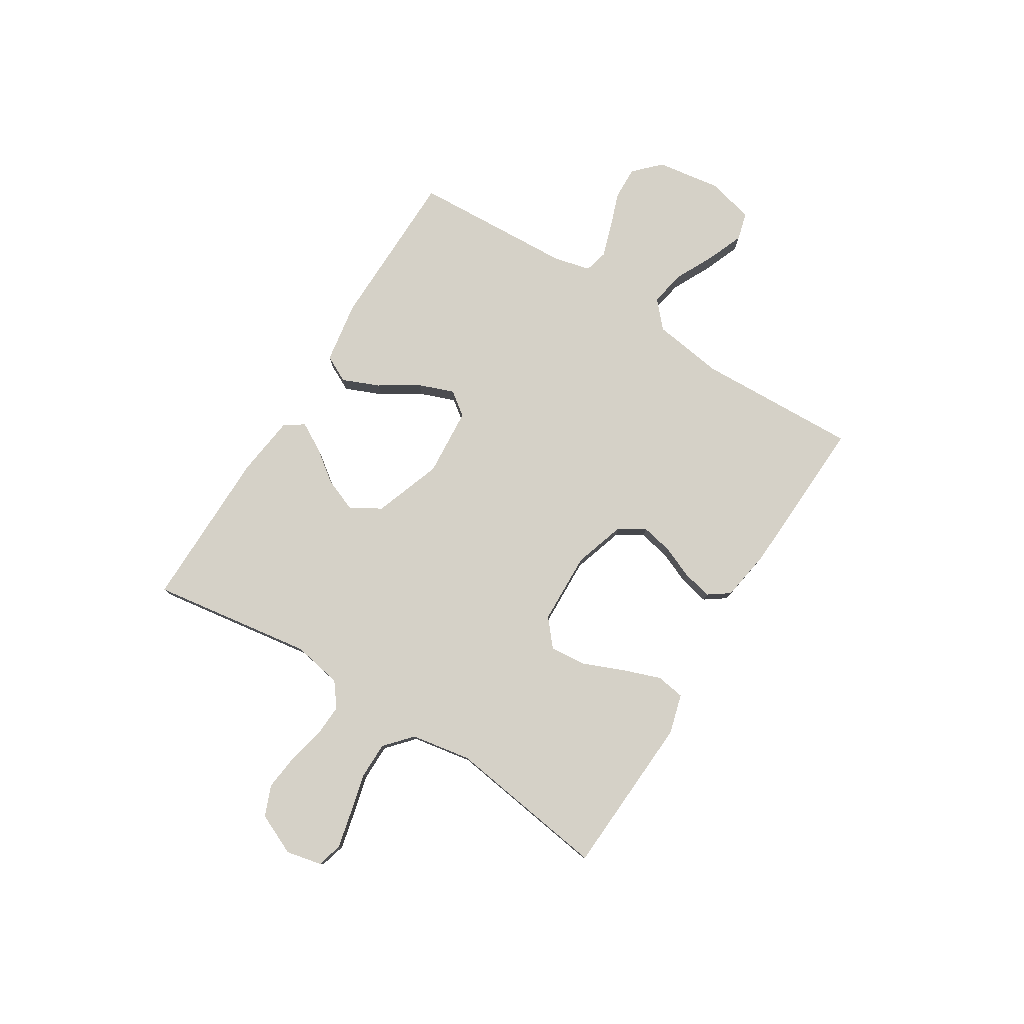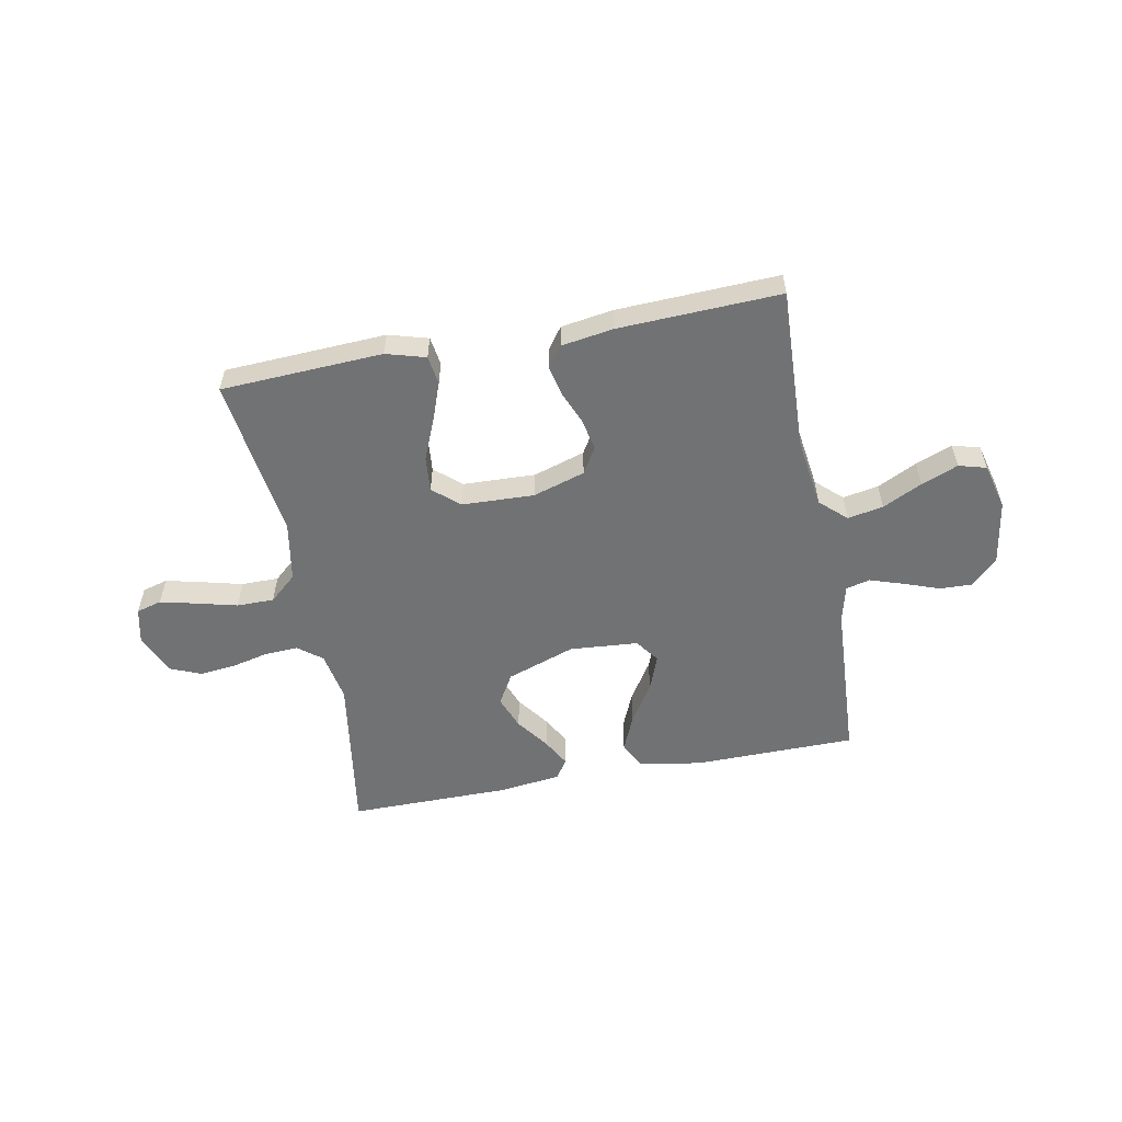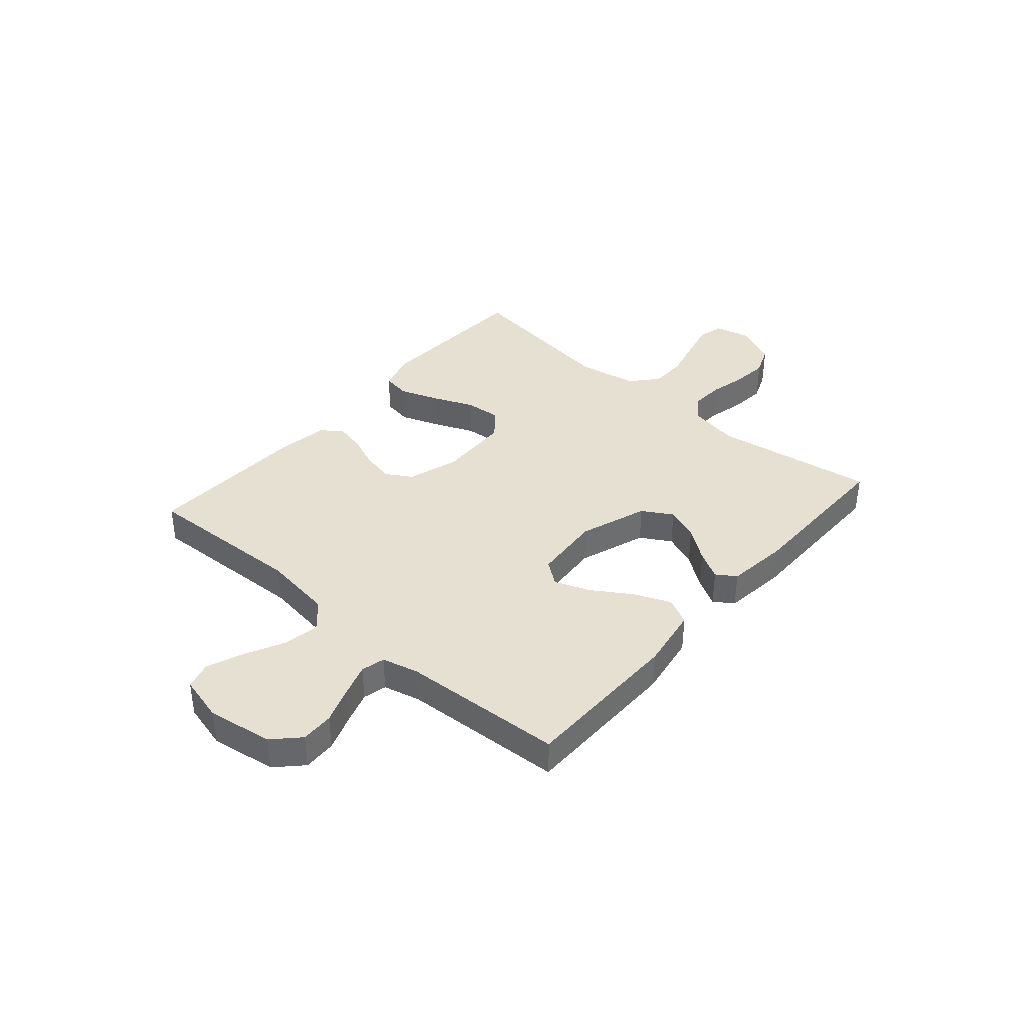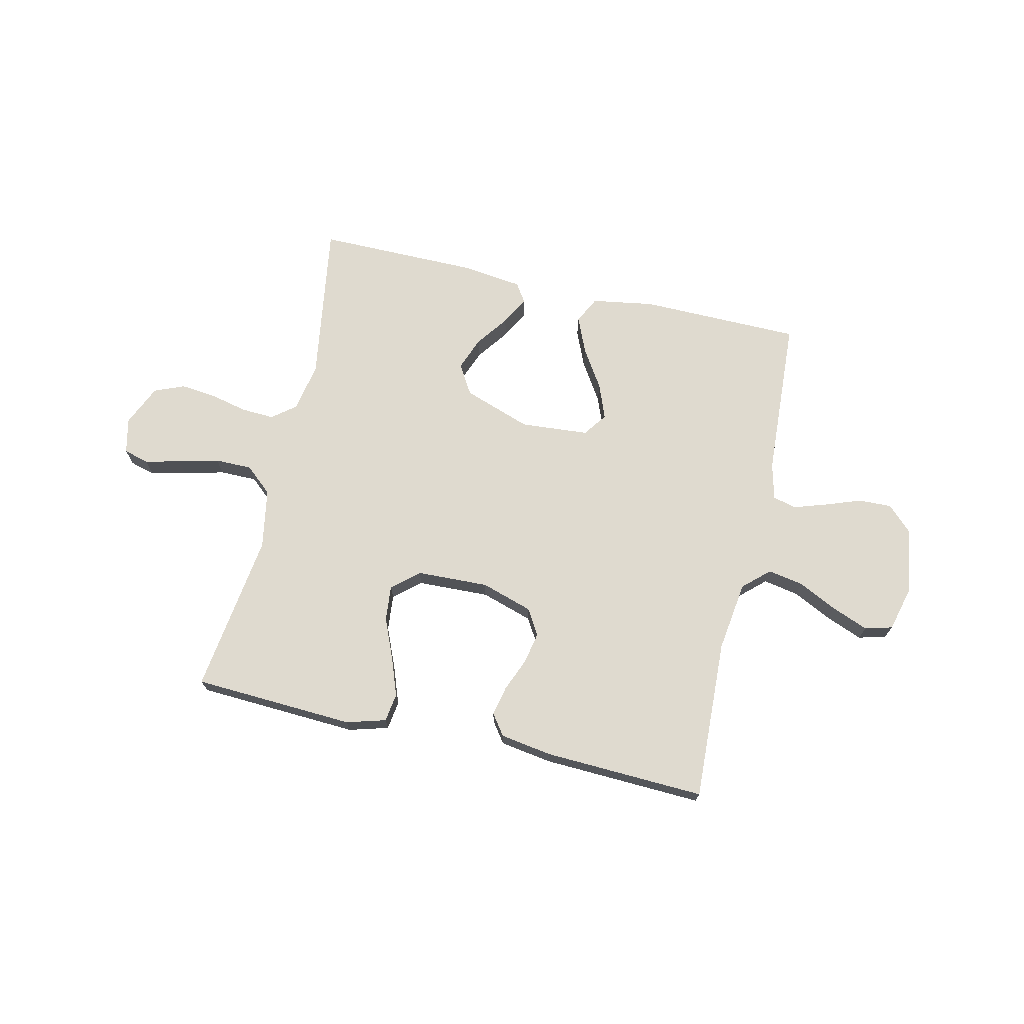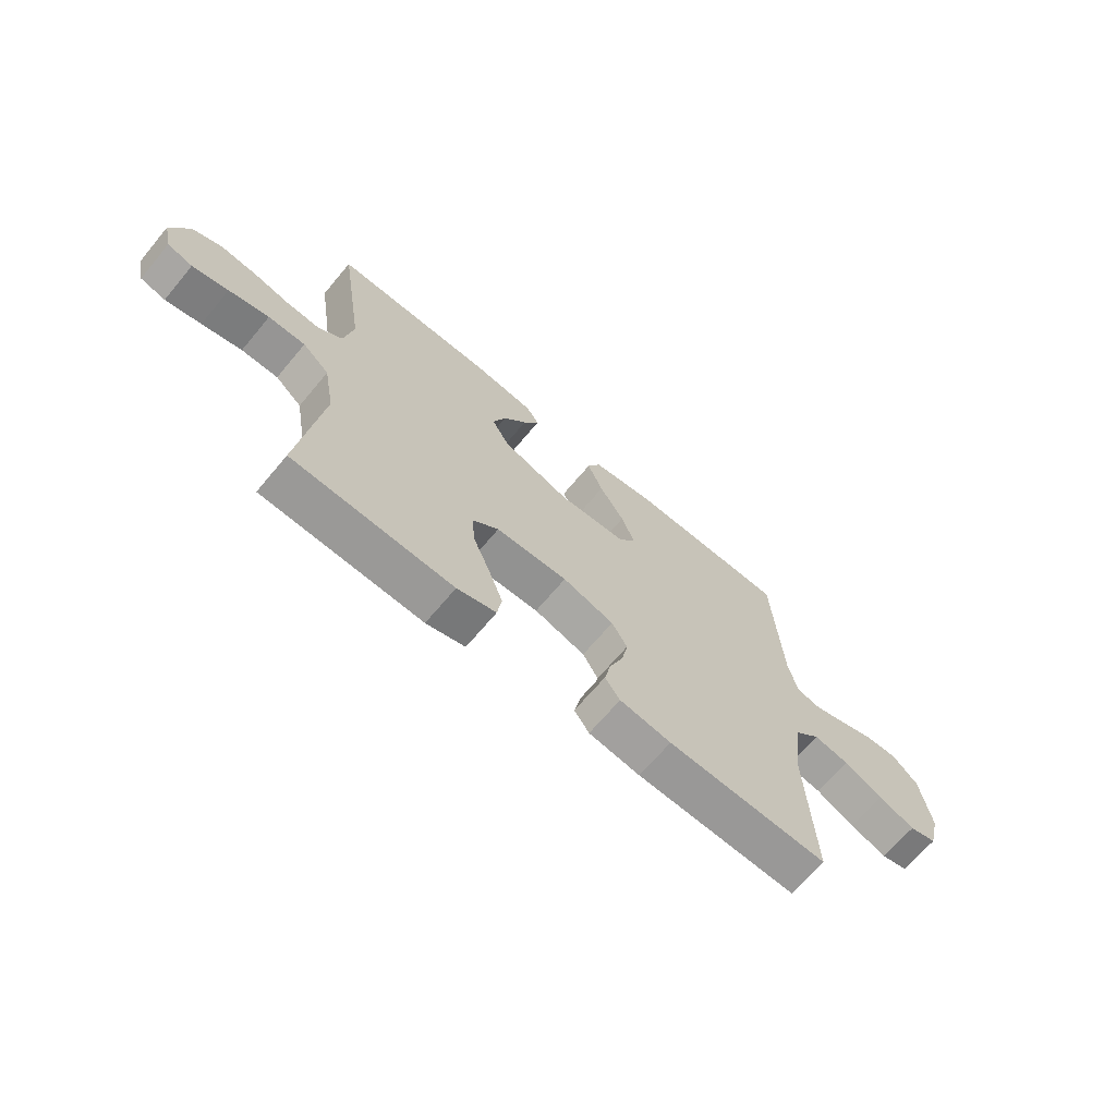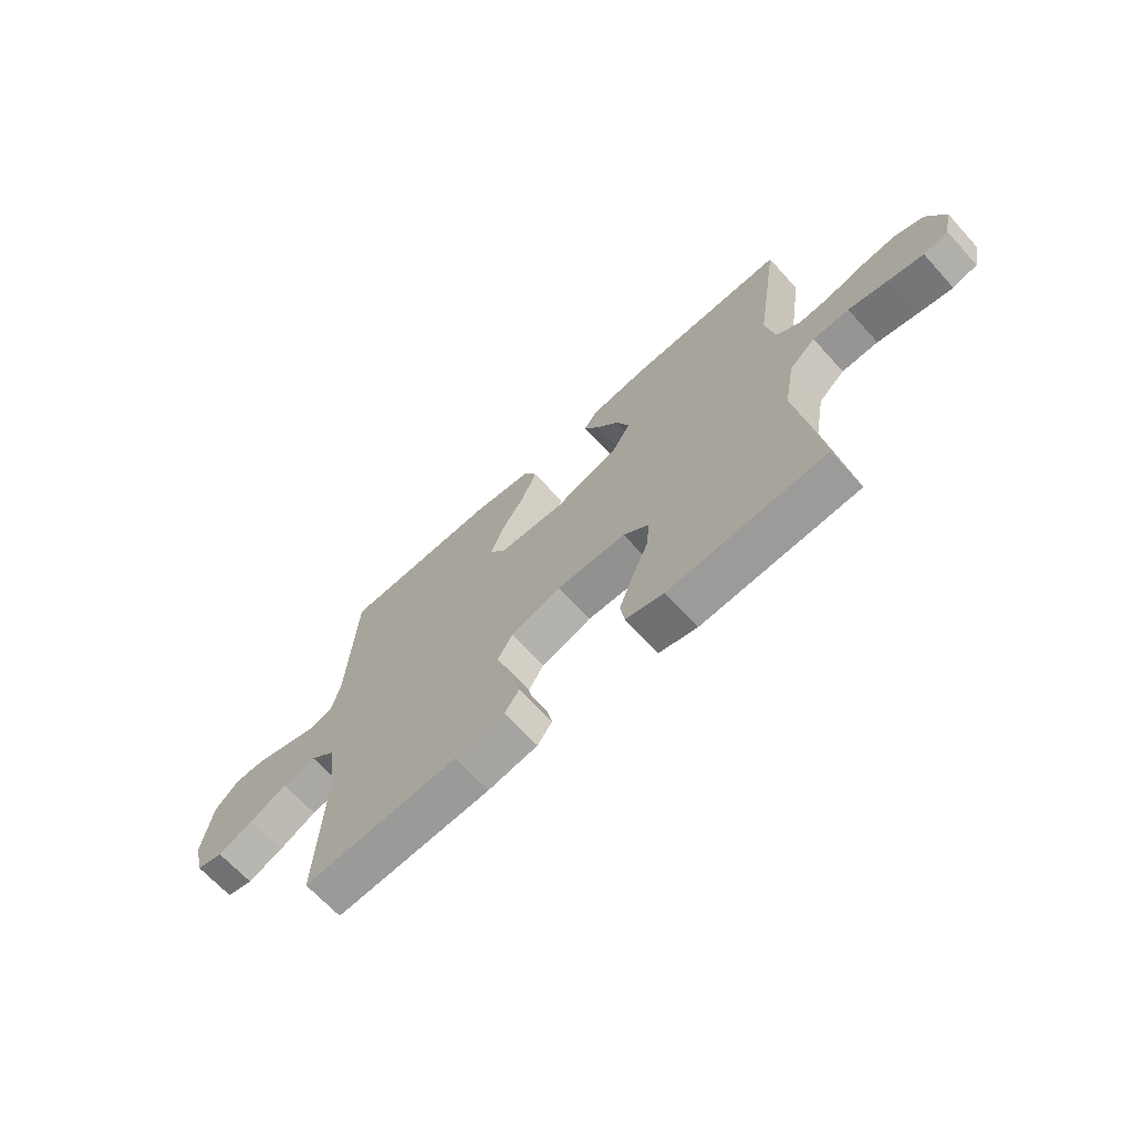
<metadata>
{"format":"obj","ext":"obj","renderer":"f3d","projection":"perspective","resolution":1024,"background":"white","views":[{"elev":78.9,"azim":122.2,"up":"+Y"},{"elev":-55.5,"azim":-169.2,"up":"+Y"},{"elev":38.3,"azim":-49.0,"up":"+Y"},{"elev":70.9,"azim":-167.1,"up":"+Y"},{"elev":-67.5,"azim":140.1,"up":"+Z"},{"elev":-67.5,"azim":42.4,"up":"+Z"}]}
</metadata>
<code>
v -0.5 0.07 0.5
v -0.2 0.07 0.503
v -0.084 0.07 0.484
v -0.059 0.07 0.434
v -0.088 0.07 0.366
v -0.134 0.07 0.294
v -0.159 0.07 0.229
v -0.127 0.07 0.185
v 0 0.07 0.175
v 0.126 0.07 0.219
v 0.159 0.07 0.275
v 0.135 0.07 0.337
v 0.091 0.07 0.397
v 0.062 0.07 0.449
v 0.086 0.07 0.485
v 0.2 0.07 0.499
v 0.5 0.07 0.5
v 0.454 0.07 0.2
v 0.471 0.07 0.108
v 0.515 0.07 0.074
v 0.576 0.07 0.077
v 0.645 0.07 0.093
v 0.712 0.07 0.1
v 0.768 0.07 0.077
v 0.802 0.07 0
v 0.787 0.07 -0.066
v 0.74 0.07 -0.079
v 0.673 0.07 -0.063
v 0.598 0.07 -0.044
v 0.529 0.07 -0.044
v 0.479 0.07 -0.088
v 0.459 0.07 -0.2
v 0.5 0.07 -0.5
v 0.2 0.07 -0.515
v 0.127 0.07 -0.494
v 0.119 0.07 -0.441
v 0.145 0.07 -0.37
v 0.177 0.07 -0.294
v 0.183 0.07 -0.228
v 0.134 0.07 -0.186
v 0 0.07 -0.181
v -0.096 0.07 -0.211
v -0.125 0.07 -0.259
v -0.113 0.07 -0.318
v -0.088 0.07 -0.379
v -0.076 0.07 -0.434
v -0.104 0.07 -0.473
v -0.2 0.07 -0.488
v -0.5 0.07 -0.5
v -0.487 0.07 -0.2
v -0.505 0.07 -0.069
v -0.553 0.07 -0.025
v -0.619 0.07 -0.037
v -0.692 0.07 -0.073
v -0.76 0.07 -0.1
v -0.811 0.07 -0.086
v -0.833 0.07 0
v -0.814 0.07 0.121
v -0.767 0.07 0.167
v -0.706 0.07 0.165
v -0.639 0.07 0.141
v -0.578 0.07 0.121
v -0.534 0.07 0.132
v -0.517 0.07 0.2
v -0.5 0 0.5
v -0.2 0 0.503
v -0.084 0 0.484
v -0.059 0 0.434
v -0.088 0 0.366
v -0.134 0 0.294
v -0.159 0 0.229
v -0.127 0 0.185
v 0 0 0.175
v 0.126 0 0.219
v 0.159 0 0.275
v 0.135 0 0.337
v 0.091 0 0.397
v 0.062 0 0.449
v 0.086 0 0.485
v 0.2 0 0.499
v 0.5 0 0.5
v 0.454 0 0.2
v 0.471 0 0.108
v 0.515 0 0.074
v 0.576 0 0.077
v 0.645 0 0.093
v 0.712 0 0.1
v 0.768 0 0.077
v 0.802 0 0
v 0.787 0 -0.066
v 0.74 0 -0.079
v 0.673 0 -0.063
v 0.598 0 -0.044
v 0.529 0 -0.044
v 0.479 0 -0.088
v 0.459 0 -0.2
v 0.5 0 -0.5
v 0.2 0 -0.515
v 0.127 0 -0.494
v 0.119 0 -0.441
v 0.145 0 -0.37
v 0.177 0 -0.294
v 0.183 0 -0.228
v 0.134 0 -0.186
v 0 0 -0.181
v -0.096 0 -0.211
v -0.125 0 -0.259
v -0.113 0 -0.318
v -0.088 0 -0.379
v -0.076 0 -0.434
v -0.104 0 -0.473
v -0.2 0 -0.488
v -0.5 0 -0.5
v -0.487 0 -0.2
v -0.505 0 -0.069
v -0.553 0 -0.025
v -0.619 0 -0.037
v -0.692 0 -0.073
v -0.76 0 -0.1
v -0.811 0 -0.086
v -0.833 0 0
v -0.814 0 0.121
v -0.767 0 0.167
v -0.706 0 0.165
v -0.639 0 0.141
v -0.578 0 0.121
v -0.534 0 0.132
v -0.517 0 0.2
f 59 60 61
f 58 59 61
f 57 58 61
f 56 57 61
f 55 56 61
f 54 55 61
f 53 54 61
f 52 53 61 62
f 51 52 62 63
f 48 49 50
f 47 48 50
f 46 47 50
f 45 46 50
f 44 45 50
f 43 44 50 51
f 51 63 64
f 43 51 64
f 42 43 64
f 36 37 38
f 35 36 38
f 34 35 38
f 33 34 38
f 32 33 38
f 31 32 38 39
f 30 31 39 40
f 27 28 29
f 26 27 29
f 25 26 29
f 24 25 29
f 23 24 29
f 22 23 29
f 21 22 29
f 20 21 29 30
f 30 40 41
f 20 30 41
f 19 20 41
f 16 17 18
f 15 16 18
f 14 15 18
f 13 14 18
f 12 13 18
f 11 12 18 19
f 4 5 6
f 3 4 6
f 2 3 6
f 1 2 6
f 64 1 6
f 64 6 7
f 42 64 7 8
f 19 41 42
f 11 19 42
f 10 11 42
f 9 10 42
f 8 9 42
f 125 124 123
f 125 123 122
f 125 122 121
f 125 121 120
f 125 120 119
f 125 119 118
f 125 118 117
f 126 125 117 116
f 127 126 116 115
f 114 113 112
f 114 112 111
f 114 111 110
f 114 110 109
f 114 109 108
f 115 114 108 107
f 128 127 115
f 128 115 107
f 128 107 106
f 102 101 100
f 102 100 99
f 102 99 98
f 102 98 97
f 102 97 96
f 103 102 96 95
f 104 103 95 94
f 93 92 91
f 93 91 90
f 93 90 89
f 93 89 88
f 93 88 87
f 93 87 86
f 93 86 85
f 94 93 85 84
f 105 104 94
f 105 94 84
f 105 84 83
f 82 81 80
f 82 80 79
f 82 79 78
f 82 78 77
f 82 77 76
f 83 82 76 75
f 70 69 68
f 70 68 67
f 70 67 66
f 70 66 65
f 70 65 128
f 71 70 128
f 72 71 128 106
f 106 105 83
f 106 83 75
f 106 75 74
f 106 74 73
f 106 73 72
f 1 65 66 2
f 2 66 67 3
f 3 67 68 4
f 4 68 69 5
f 5 69 70 6
f 6 70 71 7
f 7 71 72 8
f 8 72 73 9
f 9 73 74 10
f 10 74 75 11
f 11 75 76 12
f 12 76 77 13
f 13 77 78 14
f 14 78 79 15
f 15 79 80 16
f 16 80 81 17
f 17 81 82 18
f 18 82 83 19
f 19 83 84 20
f 20 84 85 21
f 21 85 86 22
f 22 86 87 23
f 23 87 88 24
f 24 88 89 25
f 25 89 90 26
f 26 90 91 27
f 27 91 92 28
f 28 92 93 29
f 29 93 94 30
f 30 94 95 31
f 31 95 96 32
f 32 96 97 33
f 33 97 98 34
f 34 98 99 35
f 35 99 100 36
f 36 100 101 37
f 37 101 102 38
f 38 102 103 39
f 39 103 104 40
f 40 104 105 41
f 41 105 106 42
f 42 106 107 43
f 43 107 108 44
f 44 108 109 45
f 45 109 110 46
f 46 110 111 47
f 47 111 112 48
f 48 112 113 49
f 49 113 114 50
f 50 114 115 51
f 51 115 116 52
f 52 116 117 53
f 53 117 118 54
f 54 118 119 55
f 55 119 120 56
f 56 120 121 57
f 57 121 122 58
f 58 122 123 59
f 59 123 124 60
f 60 124 125 61
f 61 125 126 62
f 62 126 127 63
f 63 127 128 64
f 64 128 65 1

</code>
